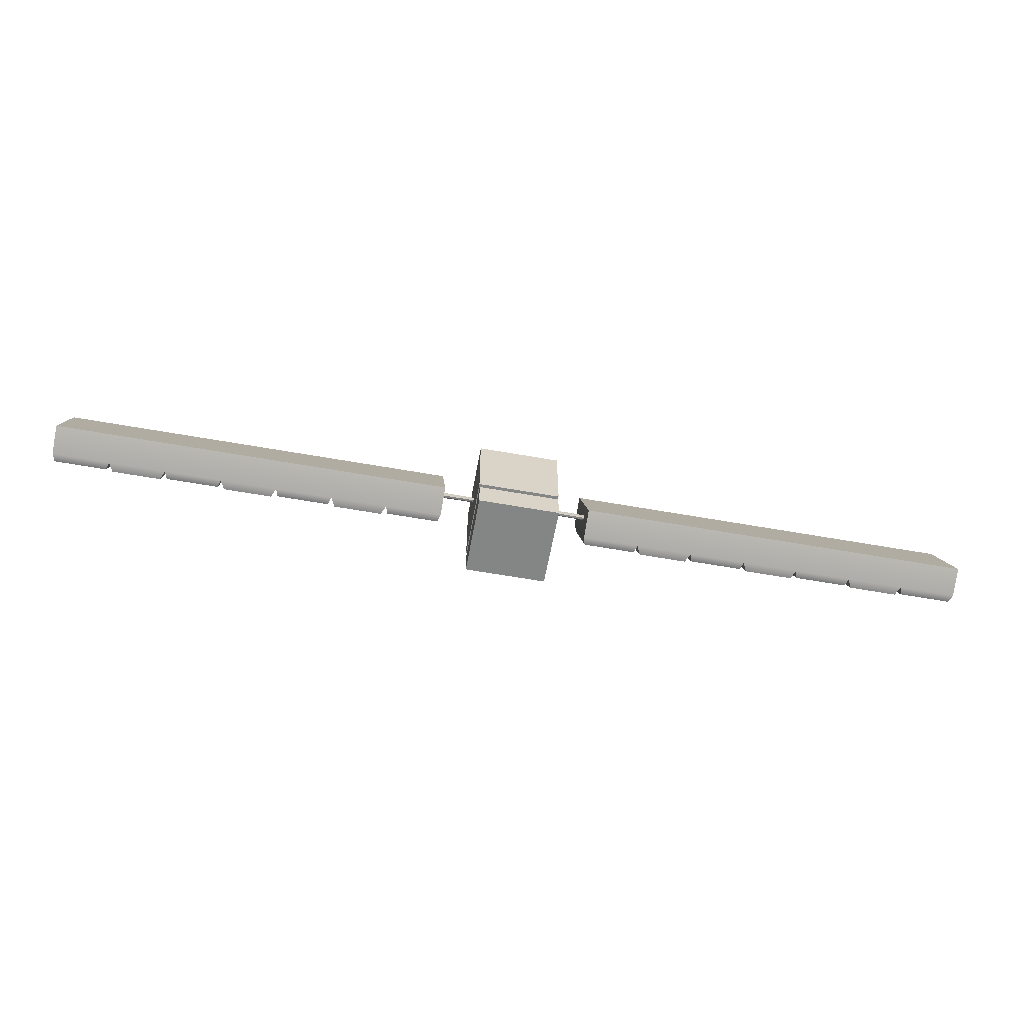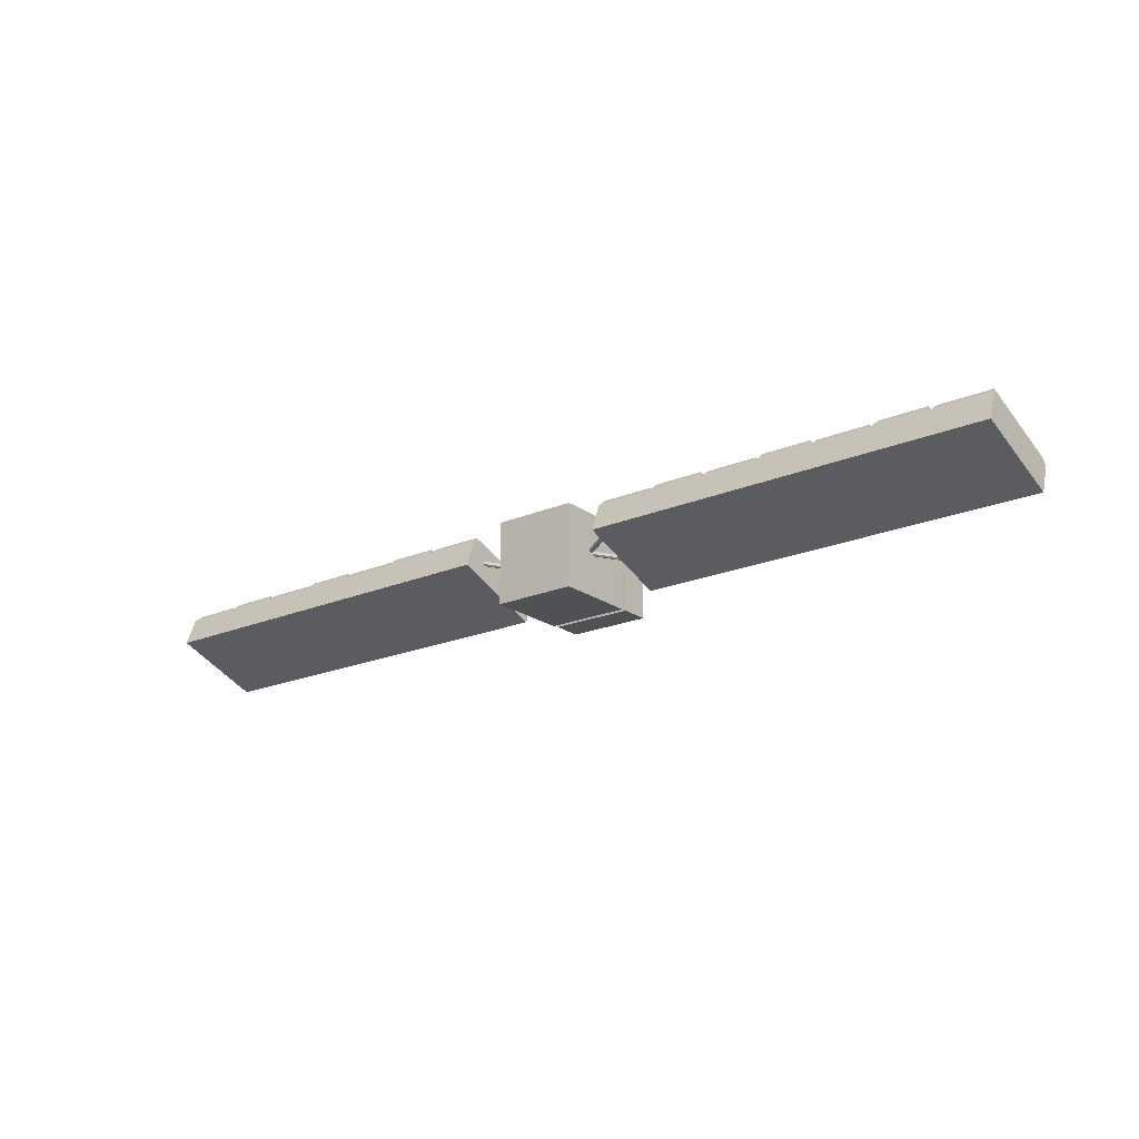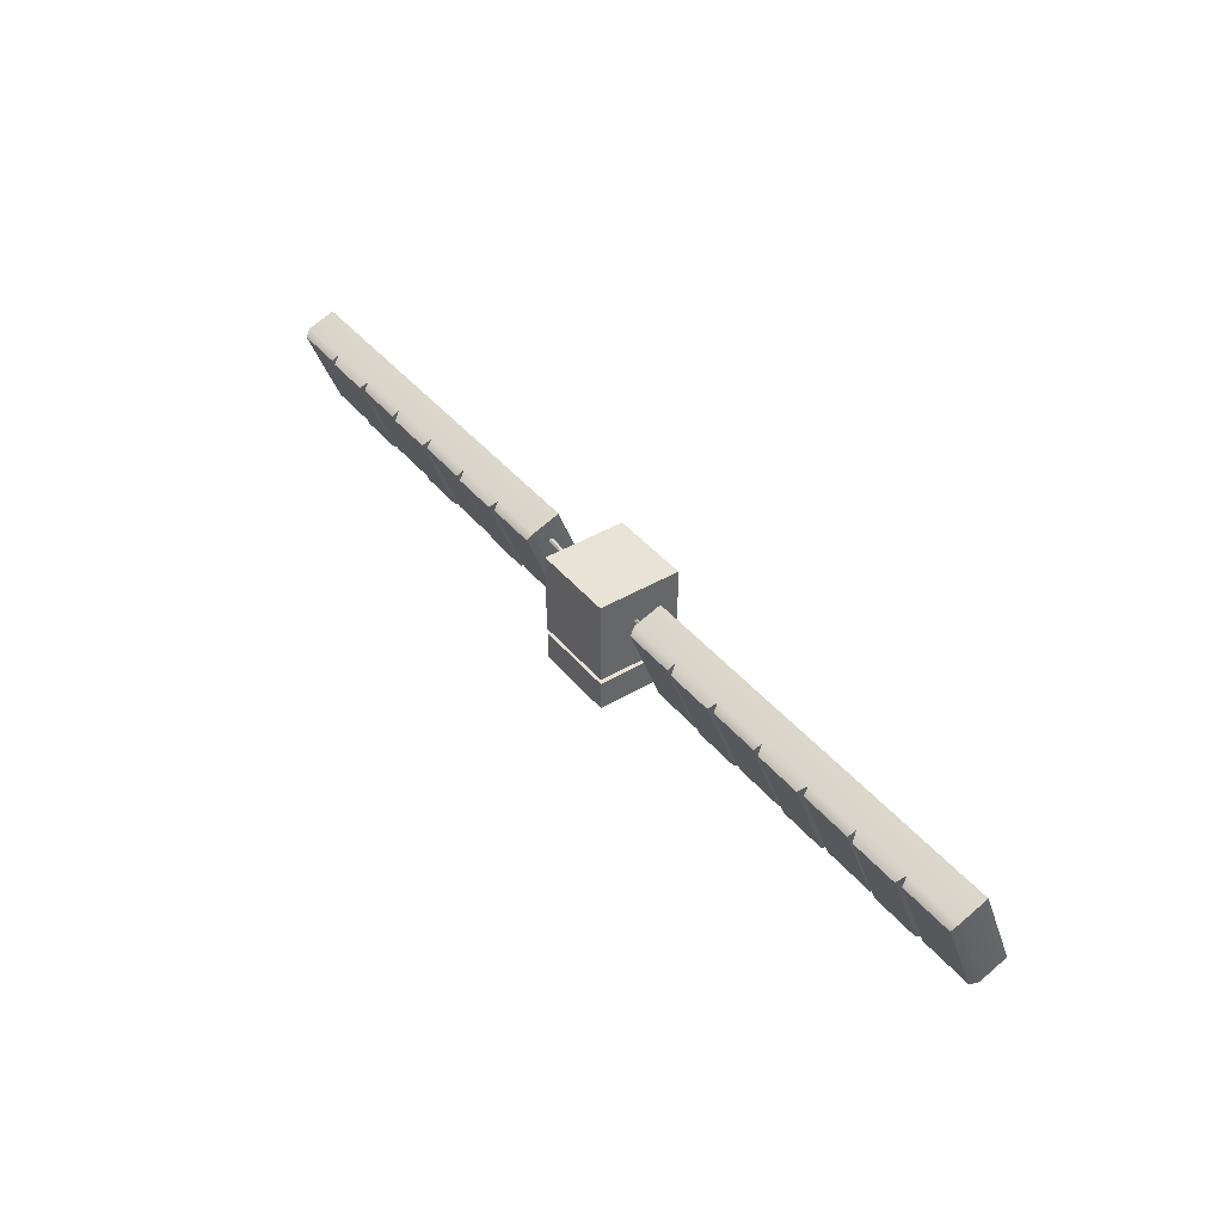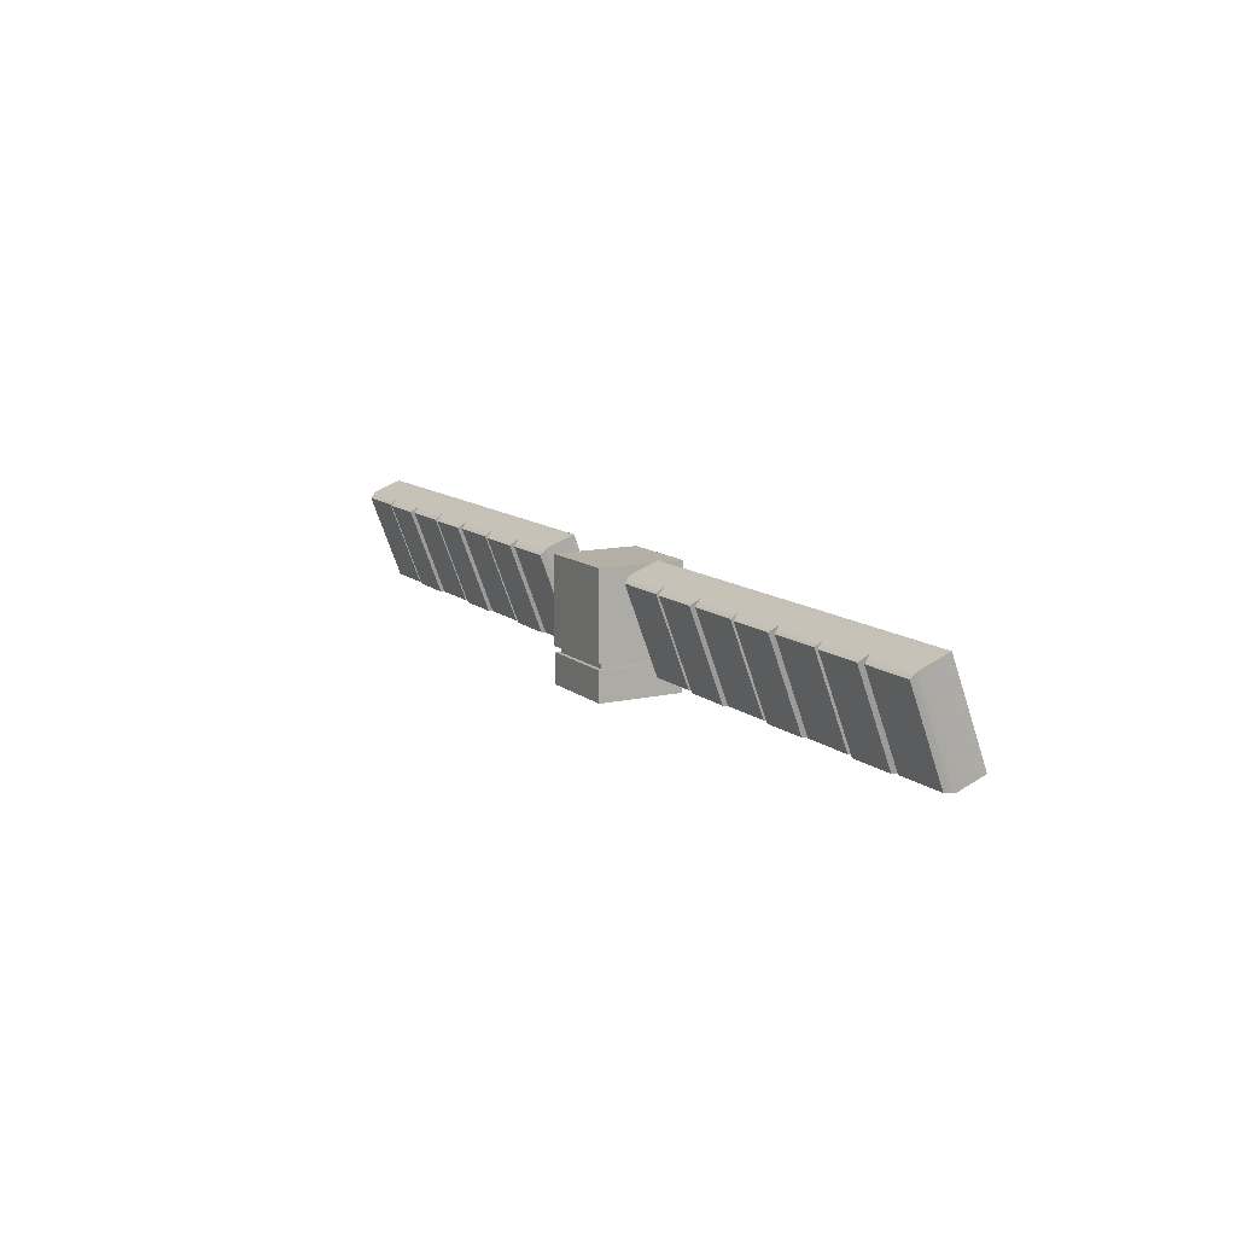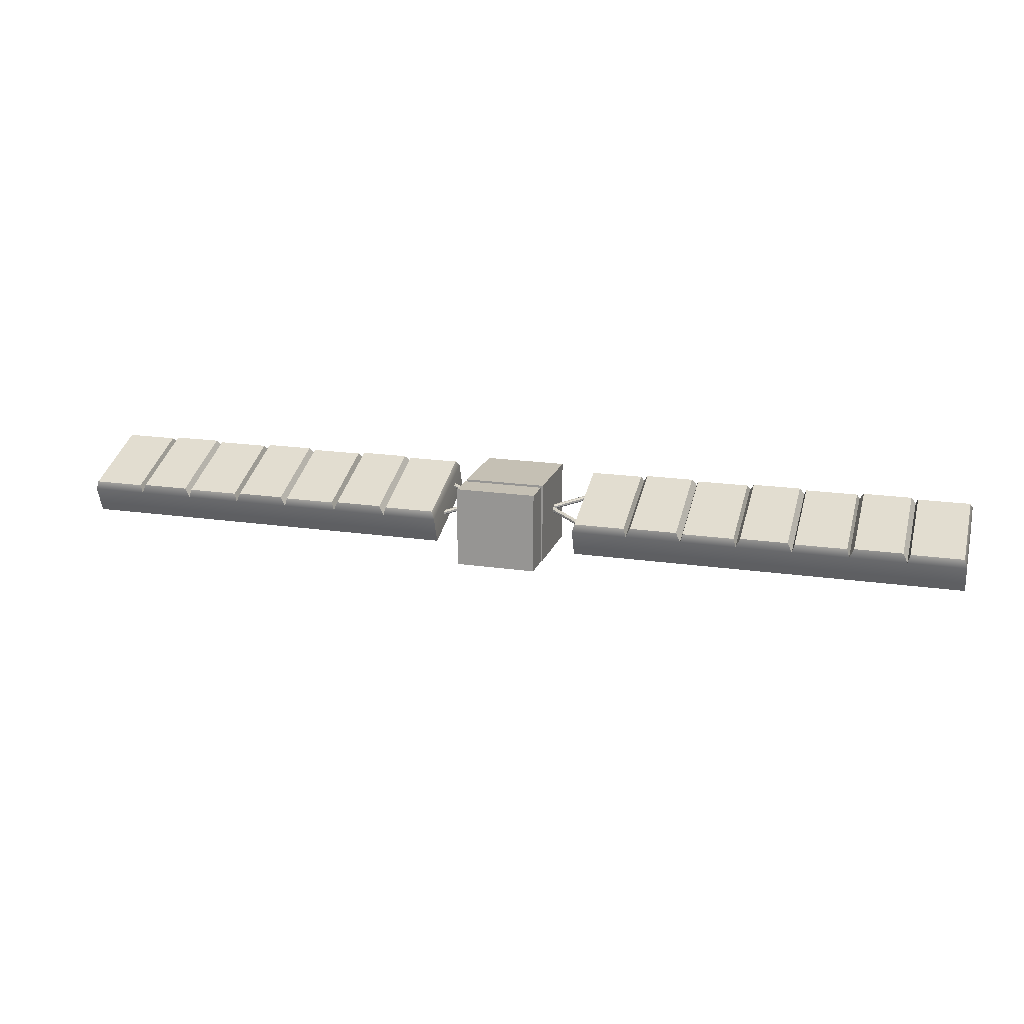
<metadata>
{"format":"obj","ext":"obj","renderer":"f3d","projection":"perspective","resolution":1024,"background":"white","views":[{"elev":-61.6,"azim":169.8,"up":"+Y"},{"elev":-20.1,"azim":-142.2,"up":"+Z"},{"elev":41.4,"azim":54.3,"up":"+Y"},{"elev":11.7,"azim":61.1,"up":"+Y"},{"elev":18.2,"azim":16.0,"up":"+Z"}]}
</metadata>
<code>
g default
v 12.6 -0.2723 -1.326
v 12.39 -0.4119 -0.2105
v 12.6 -1.234 0.5557
v 13.11 -2.257 0.5242
v 13.62 -2.882 -0.2865
v 13.83 -2.742 -1.402
v 13.62 -1.92 -2.168
v 13.11 -0.897 -2.136
v 53.3 19.7 8.883
v 53.09 19.56 9.998
v 53.3 18.74 10.76
v 53.81 17.71 10.73
v 54.32 17.09 9.922
v 54.53 17.23 8.807
v 54.32 18.05 8.04
v 53.81 19.07 8.072
v 13.11 -1.577 -0.806
v 53.81 18.39 9.402
v -12.6 -0.2723 -1.326
v -12.39 -0.4119 -0.2105
v -12.6 -1.234 0.5557
v -13.11 -2.257 0.5242
v -13.62 -2.882 -0.2865
v -13.83 -2.742 -1.402
v -13.62 -1.92 -2.168
v -13.11 -0.897 -2.136
v -53.3 19.7 8.883
v -53.09 19.56 9.998
v -53.3 18.74 10.76
v -53.81 17.71 10.73
v -54.32 17.09 9.922
v -54.53 17.23 8.807
v -54.32 18.05 8.04
v -53.81 19.07 8.072
v -13.11 -1.577 -0.806
v -53.81 18.39 9.402
g pCylinder5 group1 s4
f 1 2 10 9
f 2 3 11 10
f 3 4 12 11
f 4 5 13 12
f 5 6 14 13
f 6 7 15 14
f 7 8 16 15
f 8 1 9 16
f 2 1 17
f 3 2 17
f 4 3 17
f 5 4 17
f 6 5 17
f 7 6 17
f 8 7 17
f 1 8 17
f 9 10 18
f 10 11 18
f 11 12 18
f 12 13 18
f 13 14 18
f 14 15 18
f 15 16 18
f 16 9 18
f 19 27 28 20
f 20 28 29 21
f 21 29 30 22
f 22 30 31 23
f 23 31 32 24
f 24 32 33 25
f 25 33 34 26
f 26 34 27 19
f 20 35 19
f 21 35 20
f 22 35 21
f 23 35 22
f 24 35 23
f 25 35 24
f 26 35 25
f 19 35 26
f 27 36 28
f 28 36 29
f 29 36 30
f 30 36 31
f 31 36 32
f 32 36 33
f 33 36 34
f 34 36 27
g default
v 53.3 -12.43 -7.538
v 53.09 -13.25 -6.772
v 53.3 -13.39 -5.657
v 53.81 -12.76 -4.846
v 54.32 -11.74 -4.815
v 54.53 -10.92 -5.581
v 54.32 -10.78 -6.696
v 53.81 -11.4 -7.507
v 12.6 7.545 2.67
v 12.39 6.723 3.436
v 12.6 6.583 4.551
v 13.11 7.208 5.362
v 13.62 8.231 5.393
v 13.83 9.053 4.627
v 13.62 9.192 3.512
v 13.11 8.568 2.701
v 53.81 -12.08 -6.176
v 13.11 7.888 4.032
v -53.3 -12.43 -7.538
v -53.09 -13.25 -6.772
v -53.3 -13.39 -5.657
v -53.81 -12.76 -4.846
v -54.32 -11.74 -4.815
v -54.53 -10.92 -5.581
v -54.32 -10.78 -6.696
v -53.81 -11.4 -7.507
v -12.6 7.545 2.67
v -12.39 6.723 3.436
v -12.6 6.583 4.551
v -13.11 7.208 5.362
v -13.62 8.231 5.393
v -13.83 9.053 4.627
v -13.62 9.192 3.512
v -13.11 8.568 2.701
v -53.81 -12.08 -6.176
v -13.11 7.888 4.032
g group1 s4 pCylinder6
f 37 38 46 45
f 38 39 47 46
f 39 40 48 47
f 40 41 49 48
f 41 42 50 49
f 42 43 51 50
f 43 44 52 51
f 44 37 45 52
f 38 37 53
f 39 38 53
f 40 39 53
f 41 40 53
f 42 41 53
f 43 42 53
f 44 43 53
f 37 44 53
f 45 46 54
f 46 47 54
f 47 48 54
f 48 49 54
f 49 50 54
f 50 51 54
f 51 52 54
f 52 45 54
f 55 63 64 56
f 56 64 65 57
f 57 65 66 58
f 58 66 67 59
f 59 67 68 60
f 60 68 69 61
f 61 69 70 62
f 62 70 63 55
f 56 71 55
f 57 71 56
f 58 71 57
f 59 71 58
f 60 71 59
f 61 71 60
f 62 71 61
f 55 71 62
f 63 72 64
f 64 72 65
f 65 72 66
f 66 72 67
f 67 72 68
f 68 72 69
f 69 72 70
f 70 72 63
g default
v 45.73 -30.59 -2.122
v 287.1 -30.59 -2.122
v 45.73 24.42 18.55
v 287.1 24.42 18.55
v 45.73 30.59 2.122
v 287.1 30.59 2.122
v 45.73 -24.42 -18.55
v 287.1 -24.42 -18.55
v 252.7 24.42 18.55
v 252.7 30.59 2.122
v 252.7 -24.42 -18.55
v 252.7 -30.59 -2.122
v 218.2 24.42 18.55
v 218.2 30.59 2.122
v 218.2 -24.42 -18.55
v 218.2 -30.59 -2.122
v 183.7 24.42 18.55
v 183.7 30.59 2.122
v 183.7 -24.42 -18.55
v 183.7 -30.59 -2.122
v 149.2 24.42 18.55
v 149.2 30.59 2.122
v 149.2 -24.42 -18.55
v 149.2 -30.59 -2.122
v 114.7 24.42 18.55
v 114.7 30.59 2.122
v 114.7 -24.42 -18.55
v 114.7 -30.59 -2.122
v 80.21 24.42 18.55
v 80.21 30.59 2.122
v 80.21 -24.42 -18.55
v 80.21 -30.59 -2.122
v 47.15 -30.11 3.074
v 78.79 -30.11 3.074
v 78.79 20.64 22.15
v 47.15 20.64 22.15
v 254.1 -30.11 3.074
v 254.1 20.64 22.15
v 285.7 -30.11 3.074
v 285.7 20.64 22.15
v 185.1 -30.11 3.074
v 185.1 20.64 22.15
v 216.7 -30.11 3.074
v 216.7 20.64 22.15
v 116.1 -30.11 3.074
v 116.1 20.64 22.15
v 147.8 -30.11 3.074
v 147.8 20.64 22.15
v 220.8 -30.68 3.678
v 220.8 20.66 22.97
v 250 -30.68 3.678
v 250 20.66 22.97
v 151.8 -30.68 3.678
v 151.8 20.66 22.97
v 181 -30.68 3.678
v 181 20.66 22.97
v 82.87 -30.68 3.678
v 82.87 20.66 22.97
v 112 -30.68 3.678
v 112 20.66 22.97
v -45.73 -30.59 -2.122
v -287.1 -30.59 -2.122
v -45.73 24.42 18.55
v -287.1 24.42 18.55
v -45.73 30.59 2.122
v -287.1 30.59 2.122
v -45.73 -24.42 -18.55
v -287.1 -24.42 -18.55
v -252.7 24.42 18.55
v -252.7 30.59 2.122
v -252.7 -24.42 -18.55
v -252.7 -30.59 -2.122
v -218.2 24.42 18.55
v -218.2 30.59 2.122
v -218.2 -24.42 -18.55
v -218.2 -30.59 -2.122
v -183.7 24.42 18.55
v -183.7 30.59 2.122
v -183.7 -24.42 -18.55
v -183.7 -30.59 -2.122
v -149.2 24.42 18.55
v -149.2 30.59 2.122
v -149.2 -24.42 -18.55
v -149.2 -30.59 -2.122
v -114.7 24.42 18.55
v -114.7 30.59 2.122
v -114.7 -24.42 -18.55
v -114.7 -30.59 -2.122
v -80.21 24.42 18.55
v -80.21 30.59 2.122
v -80.21 -24.42 -18.55
v -80.21 -30.59 -2.122
v -47.15 -30.11 3.074
v -78.79 -30.11 3.074
v -78.79 20.64 22.15
v -47.15 20.64 22.15
v -254.1 -30.11 3.074
v -254.1 20.64 22.15
v -285.7 -30.11 3.074
v -285.7 20.64 22.15
v -185.1 -30.11 3.074
v -185.1 20.64 22.15
v -216.7 -30.11 3.074
v -216.7 20.64 22.15
v -116.1 -30.11 3.074
v -116.1 20.64 22.15
v -147.8 -30.11 3.074
v -147.8 20.64 22.15
v -220.8 -30.68 3.678
v -220.8 20.66 22.97
v -250 -30.68 3.678
v -250 20.66 22.97
v -151.8 -30.68 3.678
v -151.8 20.66 22.97
v -181 -30.68 3.678
v -181 20.66 22.97
v -82.87 -30.68 3.678
v -82.87 20.66 22.97
v -112 -30.68 3.678
v -112 20.66 22.97
g s4 pCube4
f 105 106 107 108
f 75 101 102 77
f 77 102 103 79
f 79 103 104 73
f 74 80 78 76
f 79 73 75 77
f 81 76 78 82
f 83 82 78 80
f 84 83 80 74
f 110 109 111 112
f 85 81 82 86
f 87 86 82 83
f 88 87 83 84
f 122 121 123 124
f 89 85 86 90
f 91 90 86 87
f 92 91 87 88
f 114 113 115 116
f 93 89 90 94
f 95 94 90 91
f 96 95 91 92
f 126 125 127 128
f 97 93 94 98
f 99 98 94 95
f 100 99 95 96
f 118 117 119 120
f 101 97 98 102
f 103 102 98 99
f 104 103 99 100
f 130 129 131 132
f 73 104 106 105
f 104 101 107 106
f 101 75 108 107
f 75 73 105 108
f 81 84 109 110
f 84 74 111 109
f 74 76 112 111
f 76 81 110 112
f 89 92 113 114
f 92 88 115 113
f 88 85 116 115
f 85 89 114 116
f 97 100 117 118
f 100 96 119 117
f 96 93 120 119
f 93 97 118 120
f 85 88 121 122
f 88 84 123 121
f 84 81 124 123
f 81 85 122 124
f 93 96 125 126
f 96 92 127 125
f 92 89 128 127
f 89 93 126 128
f 101 104 129 130
f 104 100 131 129
f 100 97 132 131
f 97 101 130 132
f 165 168 167 166
f 135 137 162 161
f 137 139 163 162
f 139 133 164 163
f 134 136 138 140
f 139 137 135 133
f 141 142 138 136
f 143 140 138 142
f 144 134 140 143
f 170 172 171 169
f 145 146 142 141
f 147 143 142 146
f 148 144 143 147
f 182 184 183 181
f 149 150 146 145
f 151 147 146 150
f 152 148 147 151
f 174 176 175 173
f 153 154 150 149
f 155 151 150 154
f 156 152 151 155
f 186 188 187 185
f 157 158 154 153
f 159 155 154 158
f 160 156 155 159
f 178 180 179 177
f 161 162 158 157
f 163 159 158 162
f 164 160 159 163
f 190 192 191 189
f 133 165 166 164
f 164 166 167 161
f 161 167 168 135
f 135 168 165 133
f 141 170 169 144
f 144 169 171 134
f 134 171 172 136
f 136 172 170 141
f 149 174 173 152
f 152 173 175 148
f 148 175 176 145
f 145 176 174 149
f 157 178 177 160
f 160 177 179 156
f 156 179 180 153
f 153 180 178 157
f 145 182 181 148
f 148 181 183 144
f 144 183 184 141
f 141 184 182 145
f 153 186 185 156
f 156 185 187 152
f 152 187 188 149
f 149 188 186 153
f 161 190 189 164
f 164 189 191 160
f 160 191 192 157
f 157 192 190 161
g default
v -25.12 -25.12 25.12
v 25.12 -25.12 25.12
v -25.12 25.12 25.12
v 25.12 25.12 25.12
v -25.12 25.12 -25.12
v 25.12 25.12 -25.12
v -25.12 -25.12 -25.12
v 25.12 -25.12 -25.12
v -22.37 -25.12 -22.37
v 22.37 -25.12 -22.37
v 22.37 -25.12 22.37
v -22.37 -25.12 22.37
v -22.37 -28.54 -22.37
v 22.37 -28.54 -22.37
v 22.37 -28.54 22.37
v -22.37 -28.54 22.37
v -24.89 -28.54 -24.89
v 24.89 -28.54 -24.89
v 24.89 -28.54 24.89
v -24.89 -28.54 24.89
v -24.89 -46.22 -24.89
v 24.89 -46.22 -24.89
v 24.89 -46.22 24.89
v -24.89 -46.22 24.89
g s4 pCube3
f 193 194 196 195
f 195 196 198 197
f 197 198 200 199
f 213 214 215 216
f 194 200 198 196
f 199 193 195 197
f 199 200 202 201
f 200 194 203 202
f 194 193 204 203
f 193 199 201 204
f 201 202 206 205
f 202 203 207 206
f 203 204 208 207
f 204 201 205 208
f 205 206 210 209
f 206 207 211 210
f 207 208 212 211
f 208 205 209 212
f 209 210 214 213
f 210 211 215 214
f 211 212 216 215
f 212 209 213 216

</code>
